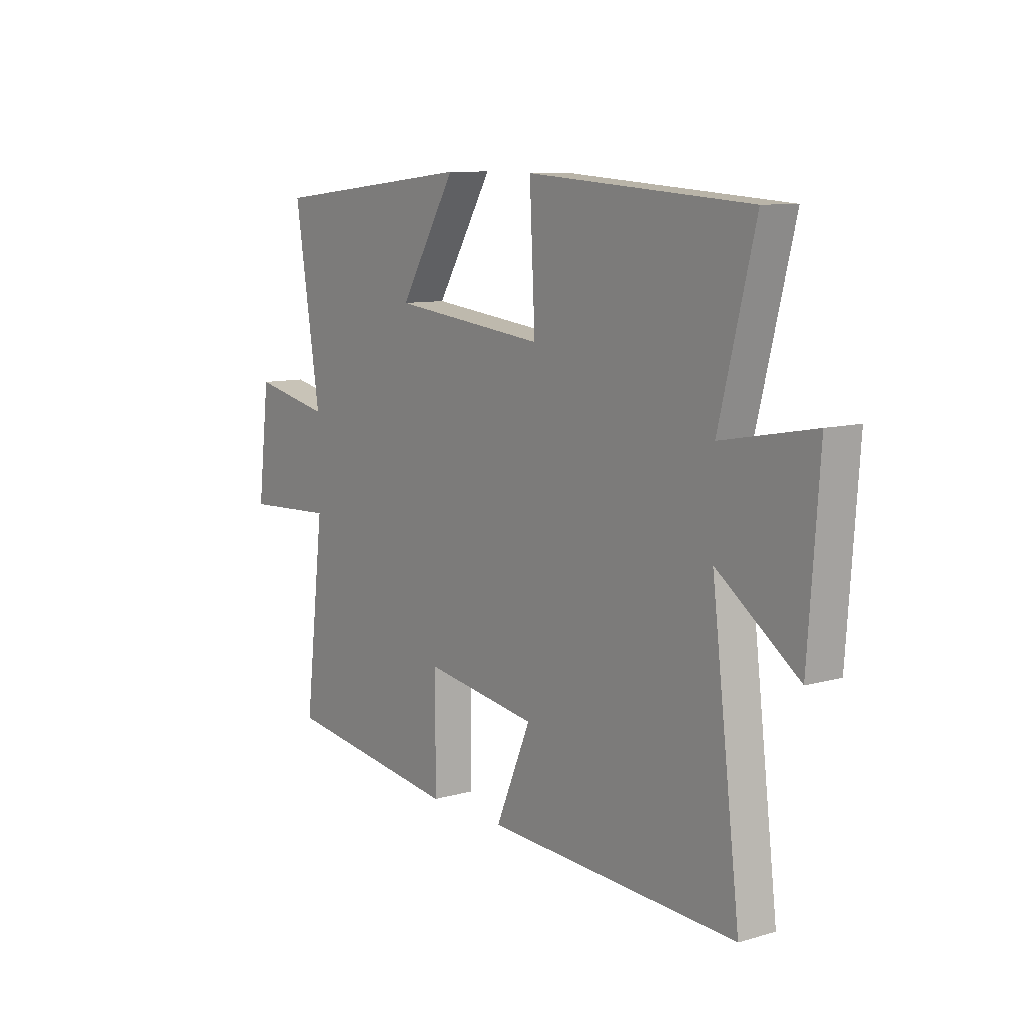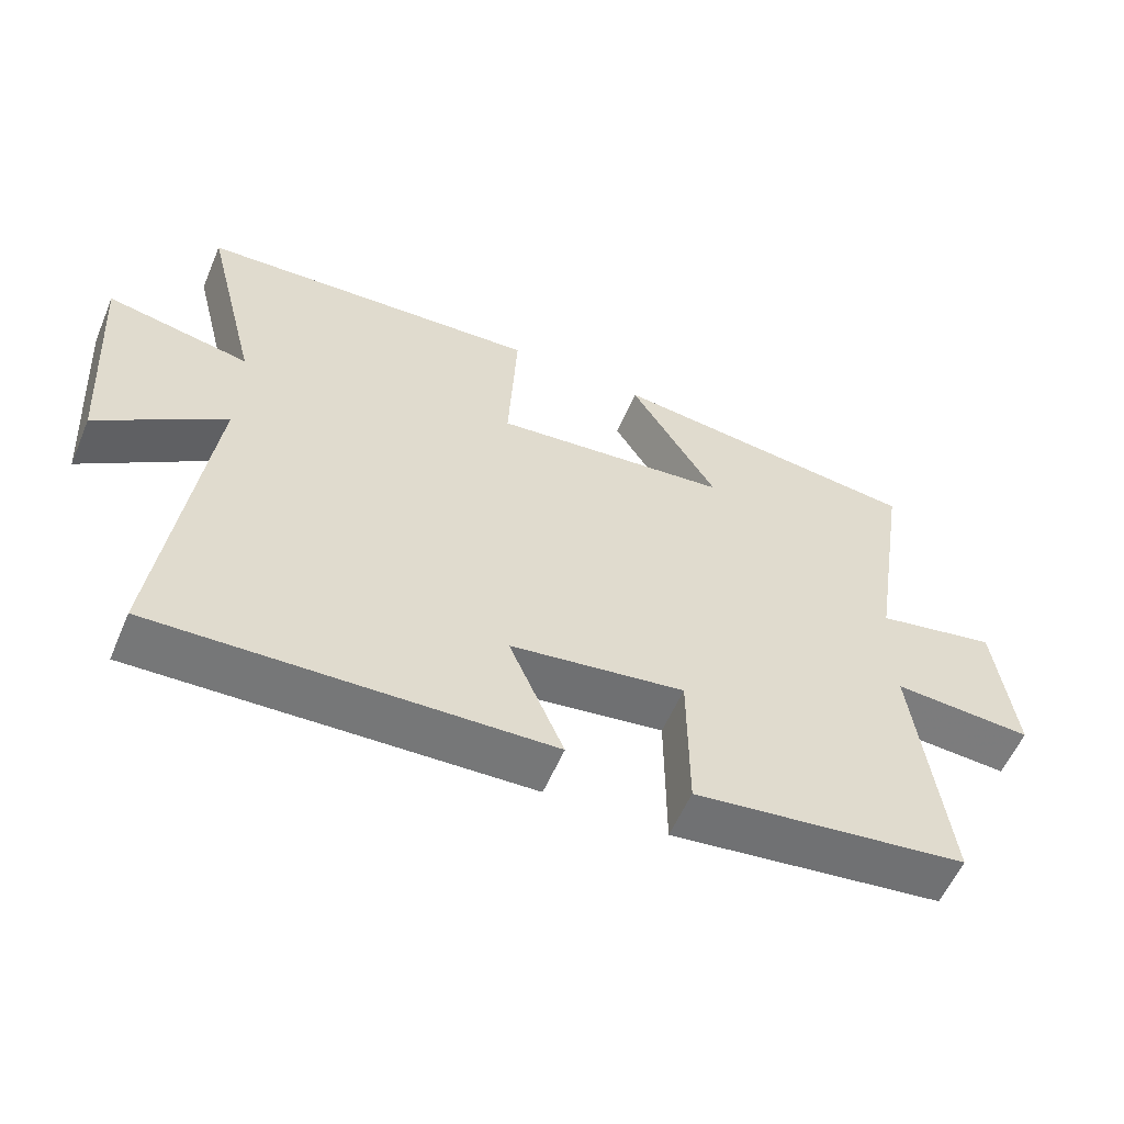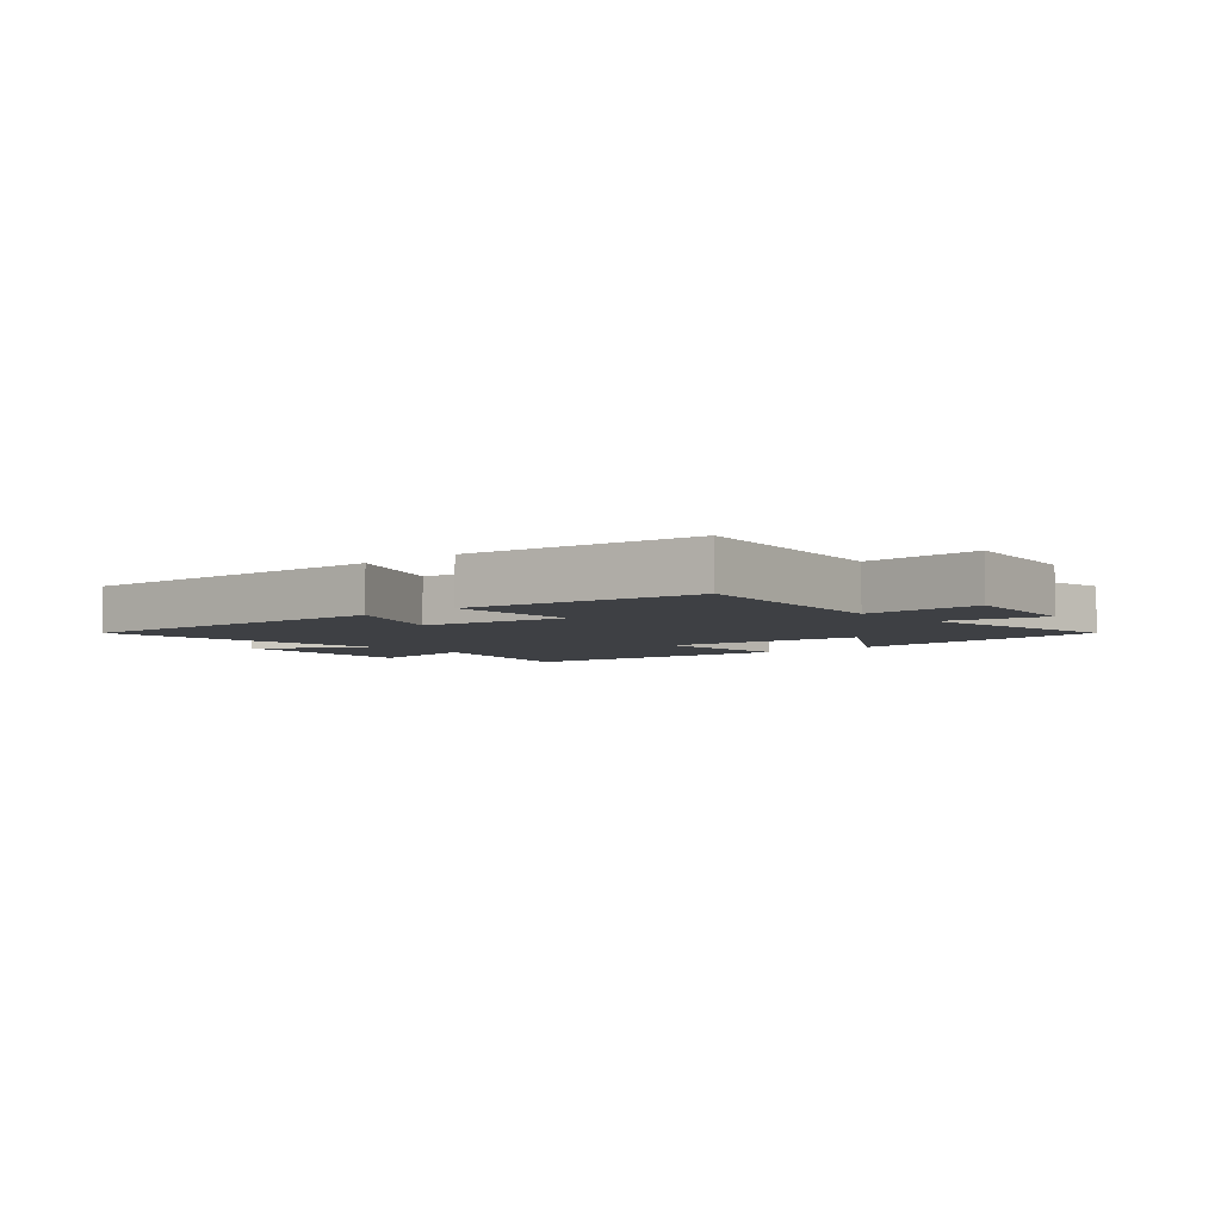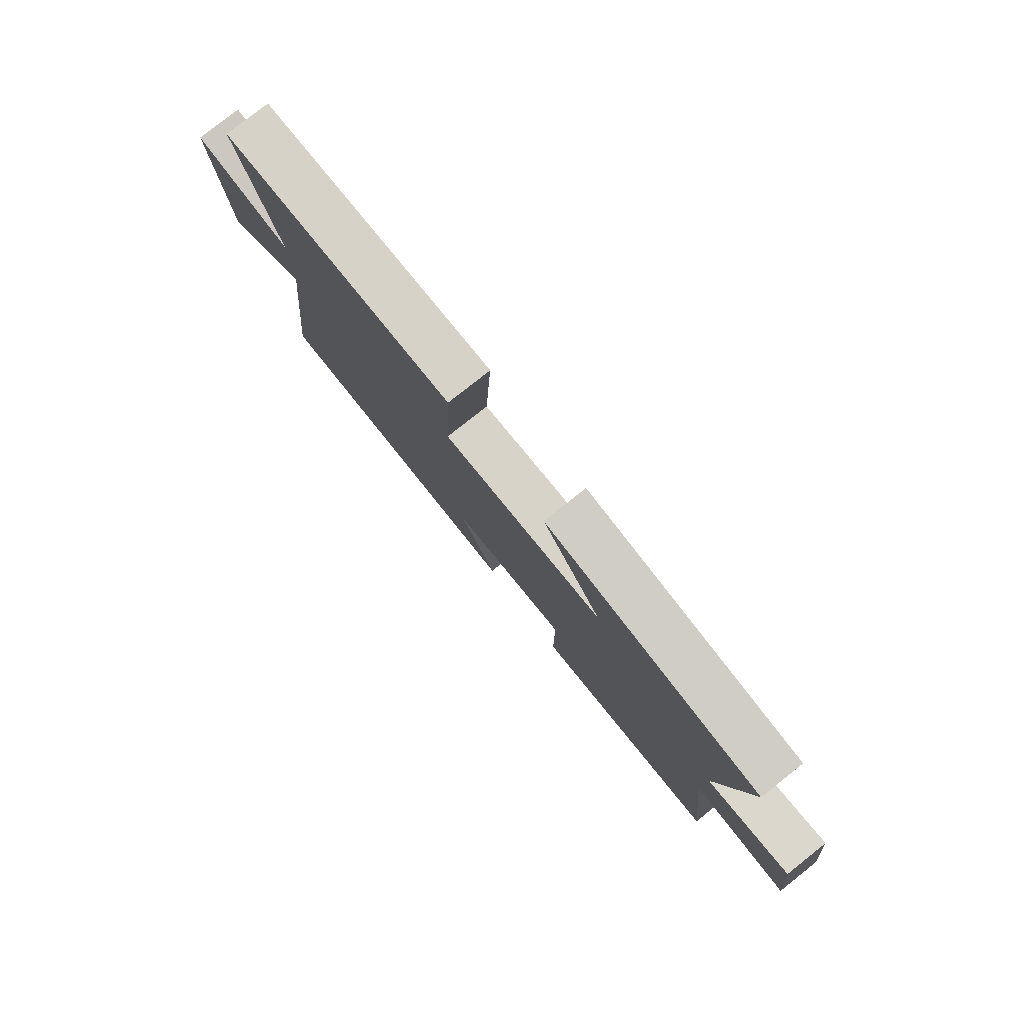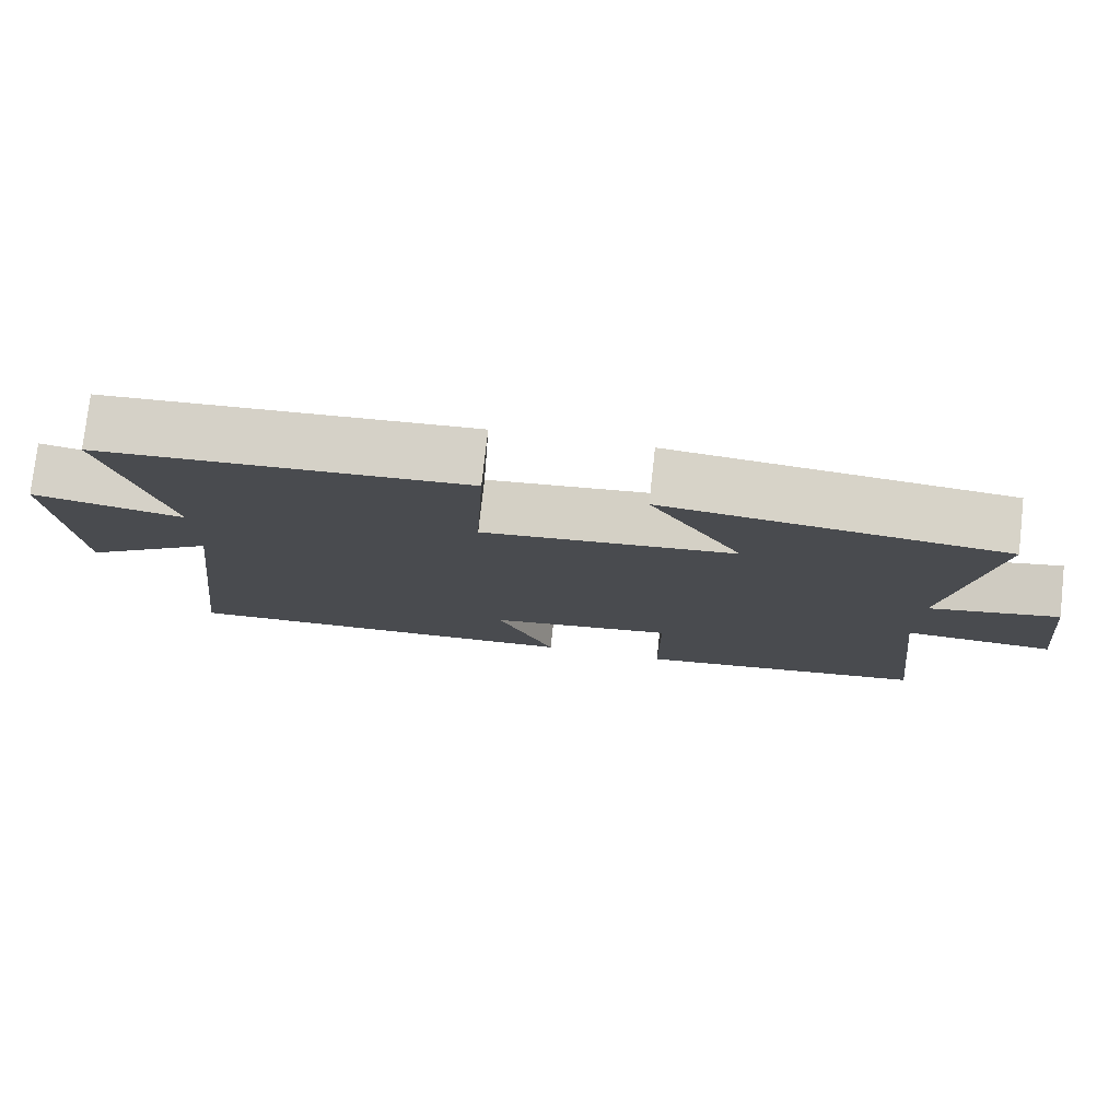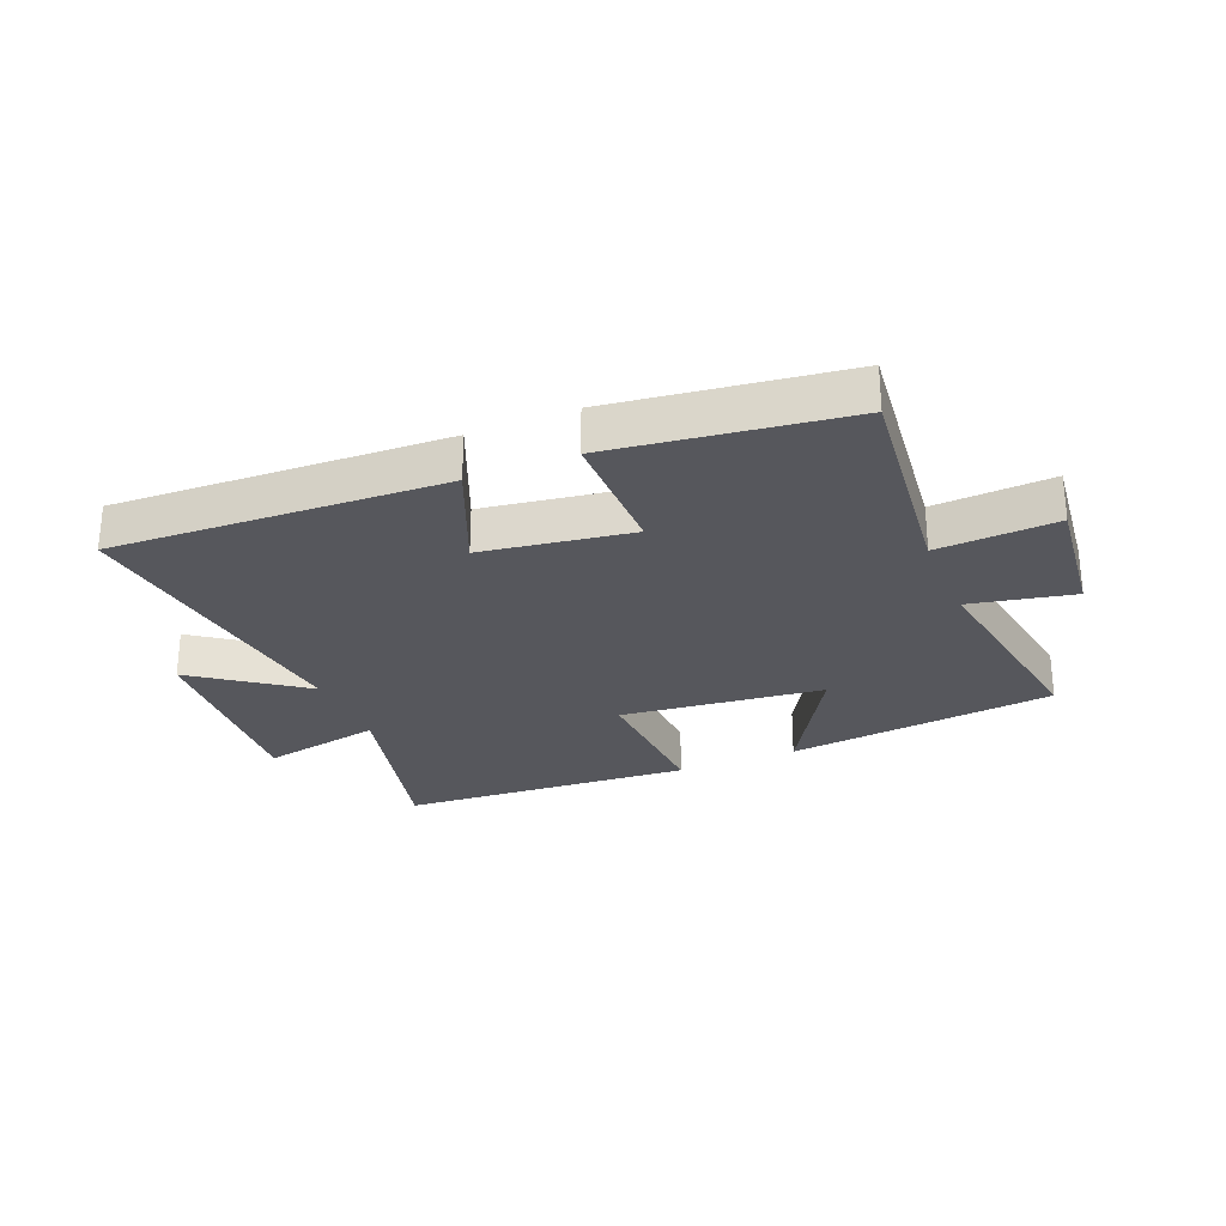
<metadata>
{"format":"obj","ext":"obj","renderer":"f3d","projection":"perspective","resolution":1024,"background":"white","views":[{"elev":9.5,"azim":53.3,"up":"+Z"},{"elev":-57.9,"azim":156.9,"up":"+Z"},{"elev":-4.6,"azim":-138.8,"up":"+Y"},{"elev":79.4,"azim":-128.4,"up":"+Z"},{"elev":77.4,"azim":-173.6,"up":"+Z"},{"elev":-27.5,"azim":-157.3,"up":"+Y"}]}
</metadata>
<code>
v -0.543 0.07 -0.447
v -0.5 0.07 -0.079
v -0.697 0.07 -0.089
v -0.671 0.07 0.131
v -0.5 0.07 0.095
v -0.556 0.07 0.452
v -0.108 0.07 0.5
v -0.232 0.07 0.294
v 0.104 0.07 0.256
v 0.092 0.07 0.5
v 0.578 0.07 0.465
v 0.5 0.07 0.153
v 0.701 0.07 0.191
v 0.677 0.07 -0.145
v 0.5 0.07 -0.015
v 0.562 0.07 -0.526
v 0.013 0.07 -0.5
v 0.09 0.07 -0.319
v -0.156 0.07 -0.281
v -0.157 0.07 -0.5
v -0.543 0 -0.447
v -0.5 0 -0.079
v -0.697 0 -0.089
v -0.671 0 0.131
v -0.5 0 0.095
v -0.556 0 0.452
v -0.108 0 0.5
v -0.232 0 0.294
v 0.104 0 0.256
v 0.092 0 0.5
v 0.578 0 0.465
v 0.5 0 0.153
v 0.701 0 0.191
v 0.677 0 -0.145
v 0.5 0 -0.015
v 0.562 0 -0.526
v 0.013 0 -0.5
v 0.09 0 -0.319
v -0.156 0 -0.281
v -0.157 0 -0.5
f 19 20 1 2
f 18 19 2
f 15 16 17 18
f 15 18 2
f 12 13 14 15
f 12 15 2 3
f 9 10 11 12
f 8 9 12 3
f 5 6 7 8
f 5 8 3
f 3 4 5
f 22 21 40 39
f 22 39 38
f 38 37 36 35
f 22 38 35
f 35 34 33 32
f 23 22 35 32
f 32 31 30 29
f 23 32 29 28
f 28 27 26 25
f 23 28 25
f 25 24 23
f 1 21 22 2
f 2 22 23 3
f 3 23 24 4
f 4 24 25 5
f 5 25 26 6
f 6 26 27 7
f 7 27 28 8
f 8 28 29 9
f 9 29 30 10
f 10 30 31 11
f 11 31 32 12
f 12 32 33 13
f 13 33 34 14
f 14 34 35 15
f 15 35 36 16
f 16 36 37 17
f 17 37 38 18
f 18 38 39 19
f 19 39 40 20
f 20 40 21 1

</code>
